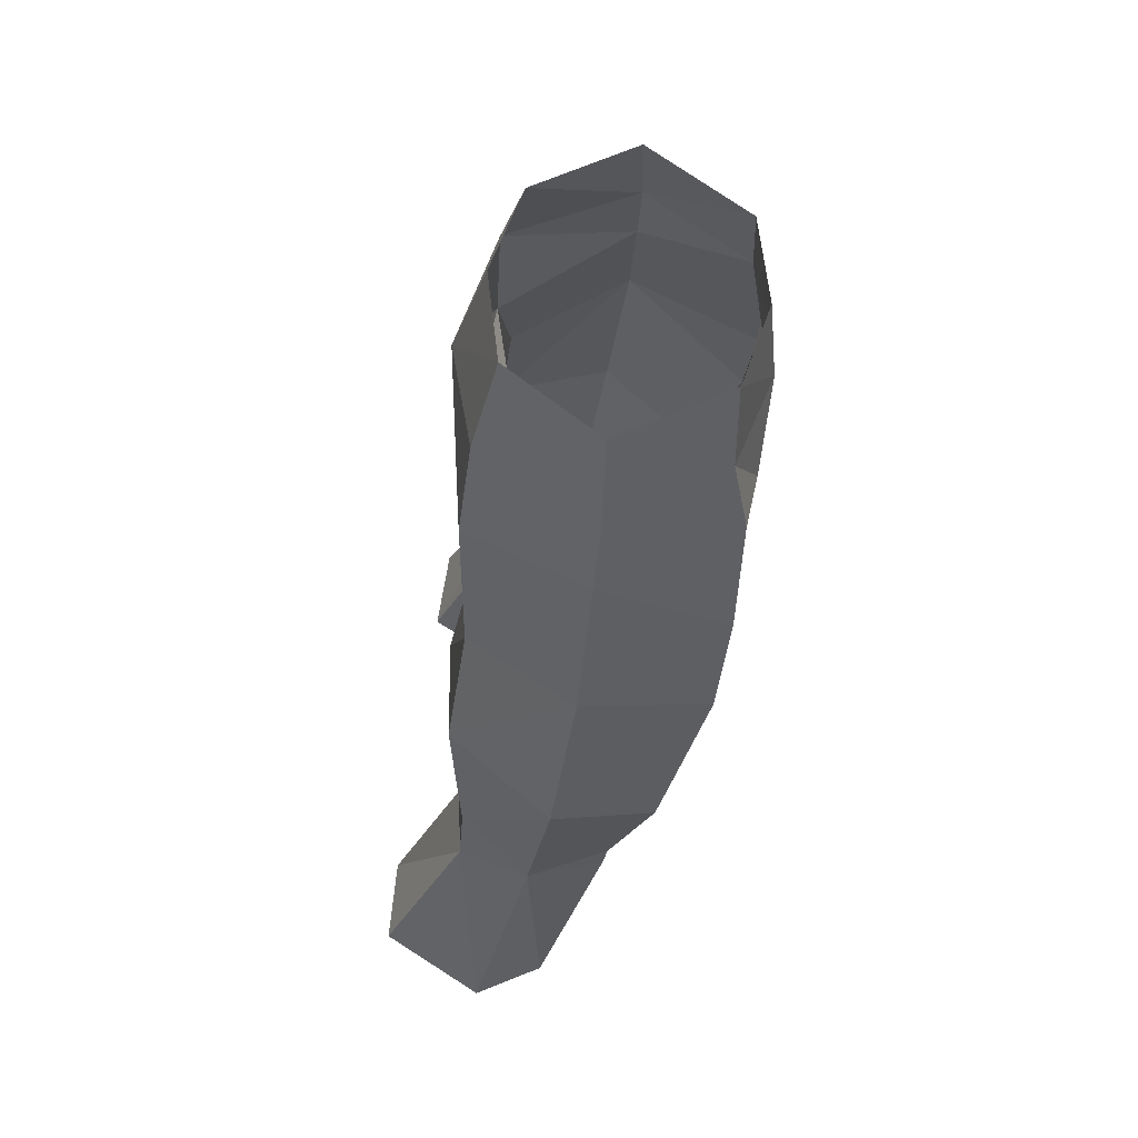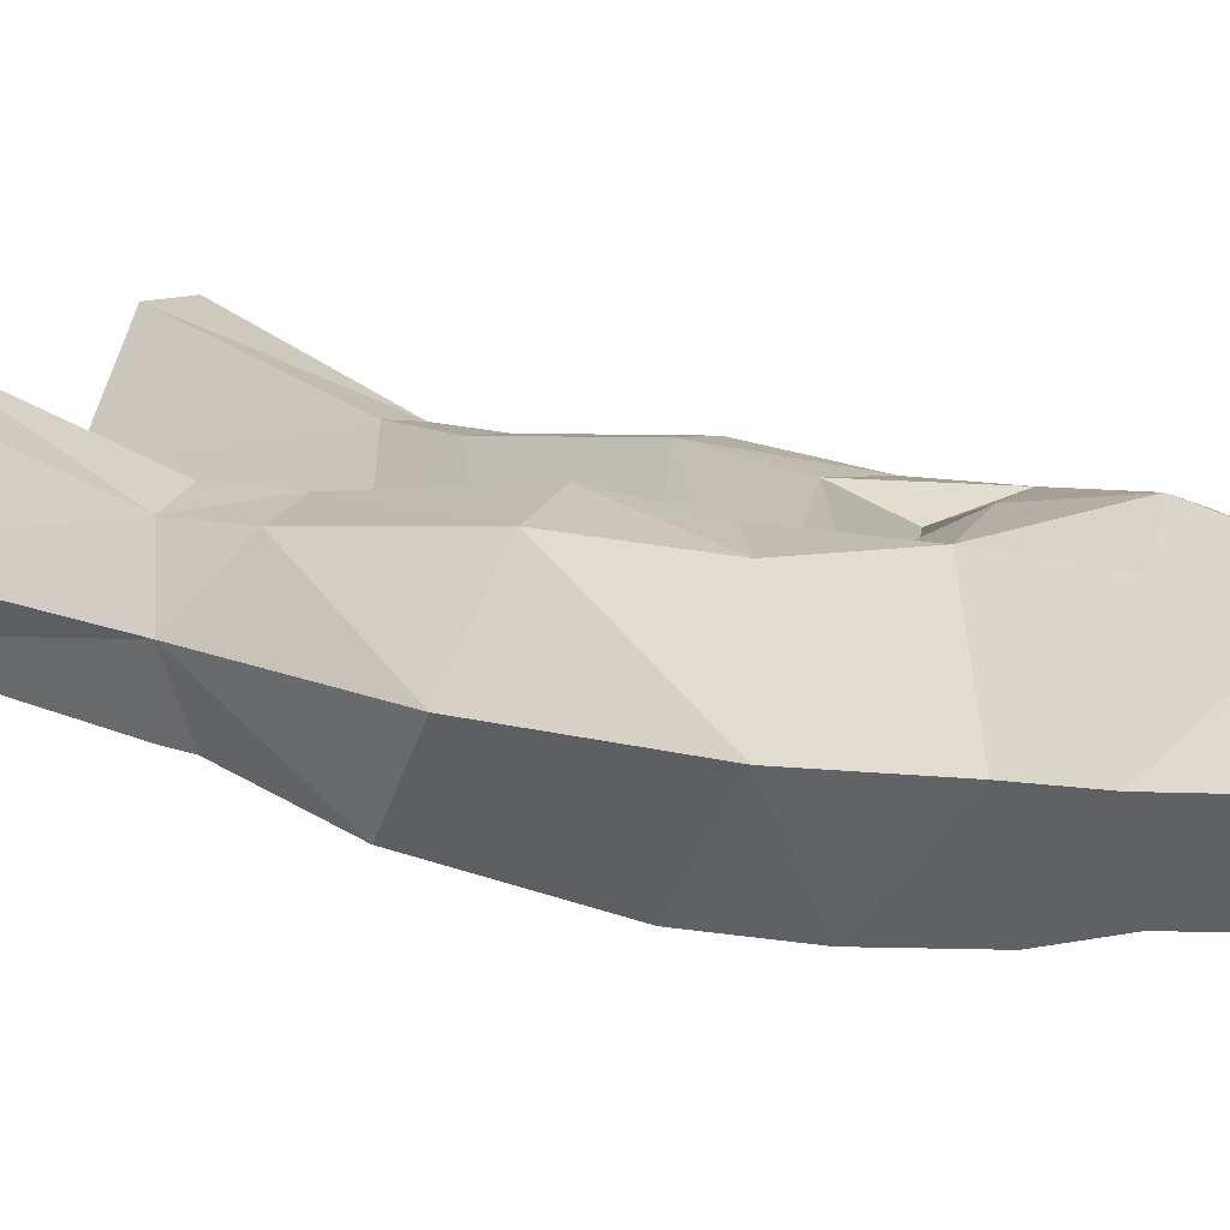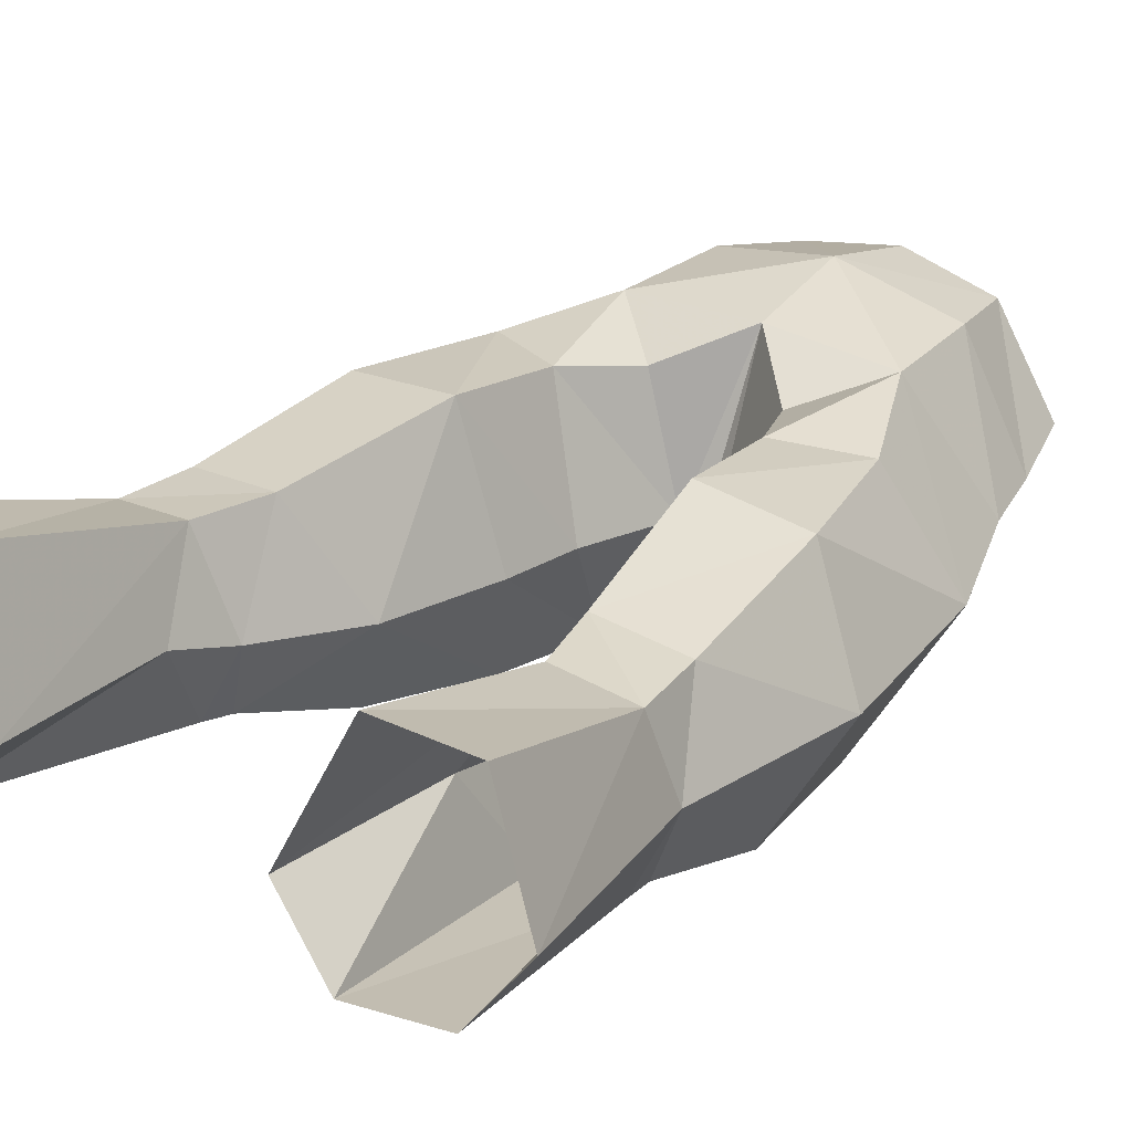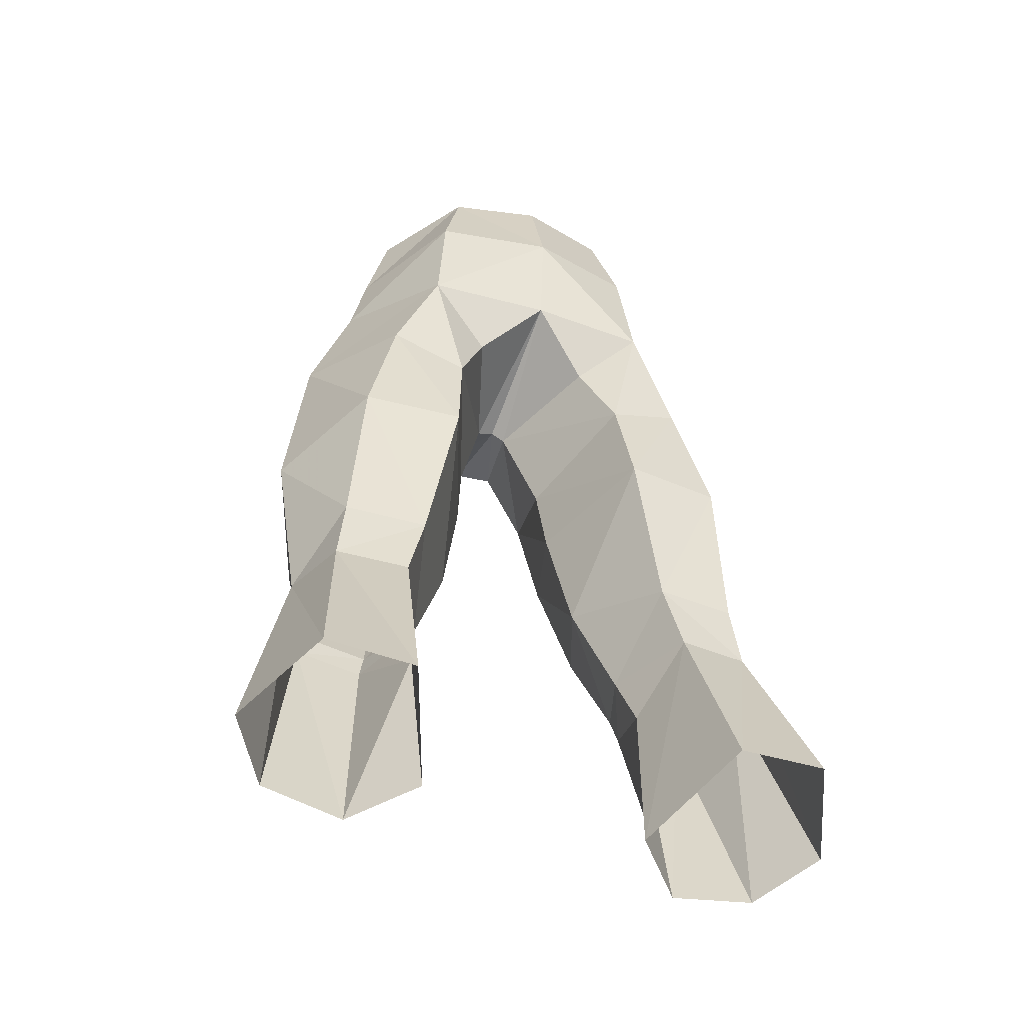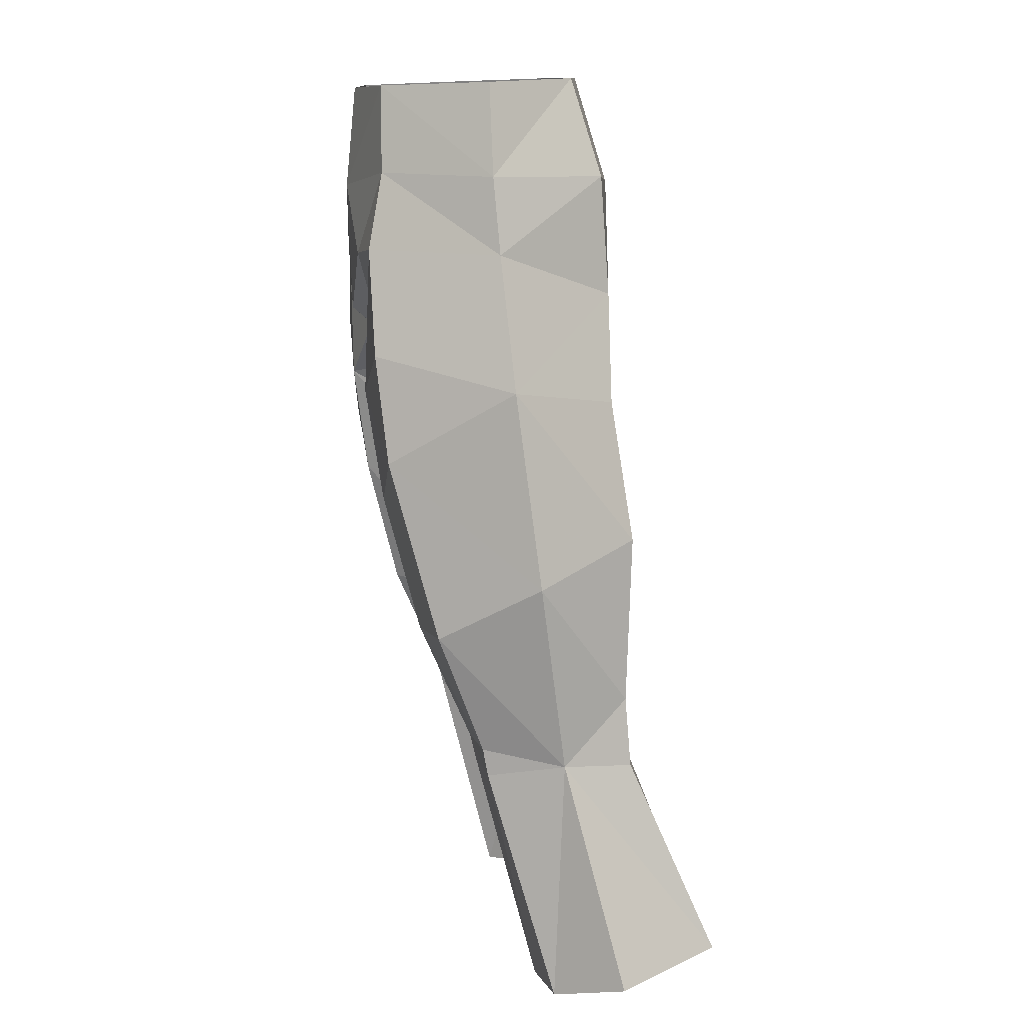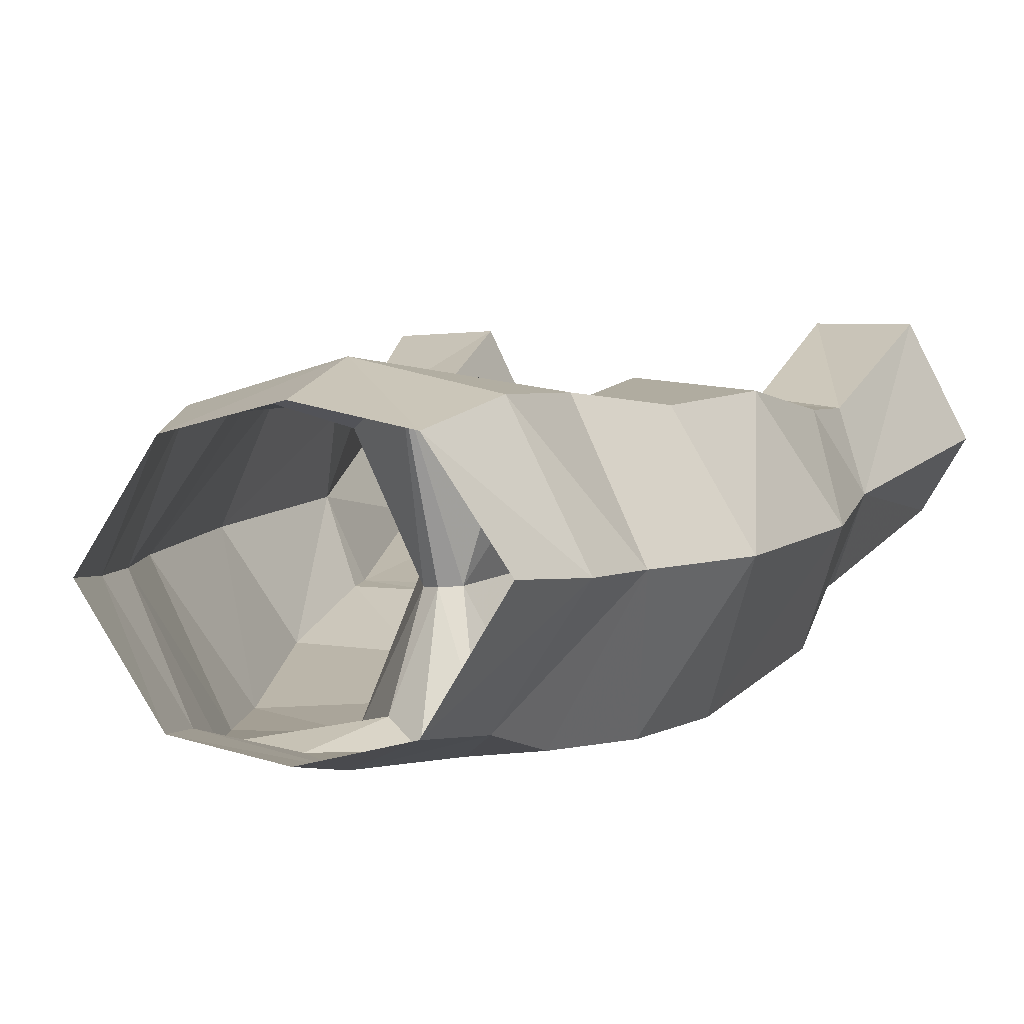
<metadata>
{"format":"obj","ext":"obj","renderer":"f3d","projection":"perspective","resolution":1024,"background":"white","views":[{"elev":59.6,"azim":-83.6,"up":"+Z"},{"elev":11.3,"azim":-70.5,"up":"+Y"},{"elev":31.9,"azim":-144.6,"up":"+Y"},{"elev":-46.1,"azim":158.5,"up":"+Z"},{"elev":12.0,"azim":81.0,"up":"+Z"},{"elev":-0.5,"azim":17.8,"up":"+Y"}]}
</metadata>
<code>
g summoner_trousers_male_95680
v 3.261 -4.441 56.37
v 3.99 -4.524 53.09
v 6.619 -0.584 53.02
v 5.709 -0.5888 56.5
v 7.988 4.417 32.83
v 7.564 4.716 39.11
v 9.886 0.7498 37.8
v 9.166 1.792 30.56
v 3.818 5.174 38.96
v 1.968 0.01852 38.73
v 1.695 -0.404 41.77
v 3.46 4.395 43.06
v 3.366 2.963 56.64
v 4.315 4.003 52.91
v 4.574 -5.108 50.21
v 7.247 -0.4093 50.14
v 2.768 0.7048 34.05
v 4.915 4.759 32.65
v 3.428 -4.562 40.21
v 4.407 -3.262 35.11
v 8.214 -2.971 35.62
v 6.864 -4.678 42.24
v 5.238 -1.369 30.78
v 7.964 -1.234 31.02
v 11.11 3.837 21.97
v 9.287 7.798 22.72
v 8.28 4.586 30.19
v 5.968 7.921 22.47
v 5.578 4.991 29.95
v 8.026 -1.051 29.98
v 5.451 -1.127 29.7
v 6.285 1.126 20.81
v 9.439 1.364 21.24
v 2.738 -5.174 44.48
v 1.695 -0.404 41.77
v 1.968 0.01852 38.73
v 0.06049 -0.9759 45.88
v 0.7219 -0.9335 45.61
v 1.489 -4.473 46.79
v 0.1217 -5.404 47.52
v 4.177 3.435 21.22
v 4.526 2.587 27.7
v -0.06428 -5.555 52.44
v -0.06428 -5.171 56.27
v 5.889 -5.046 46.25
v 8.942 -0.0896 45.15
v 6.359 4.078 44.35
v 0.7219 -0.9335 45.61
v 2.236 3.475 46.06
v -6.747 -0.584 53.02
v -4.119 -4.524 53.09
v -3.389 -4.441 56.37
v -5.837 -0.5888 56.5
v -4.654 2.587 27.7
v -5.579 -1.127 29.7
v -6.414 1.126 20.81
v -4.306 3.435 21.22
v -10.02 0.7498 37.8
v -7.693 4.716 39.11
v -8.116 4.417 32.83
v -9.295 1.792 30.56
v -11.23 3.837 21.97
v -9.567 1.364 21.24
v -8.155 -1.051 29.98
v -1.824 -0.404 41.77
v -2.097 0.01851 38.73
v -3.947 5.174 38.96
v -3.589 4.395 43.06
v -3.495 2.963 56.64
v -4.299 3.848 53.03
v -7.376 -0.4093 50.14
v -4.613 -5.117 50.31
v -2.897 0.7047 34.05
v -5.043 4.759 32.65
v -8.342 -2.971 35.62
v -4.536 -3.262 35.11
v -3.557 -4.562 40.21
v -6.992 -4.678 42.24
v -8.092 -1.234 31.02
v -5.366 -1.369 30.78
v -8.408 4.586 30.19
v -5.706 4.991 29.95
v -6.096 7.921 22.47
v -9.415 7.798 22.72
v -2.097 0.01851 38.73
v -1.824 -0.404 41.77
v -2.866 -5.174 44.48
v -1.091 -4.537 46.72
v -0.4697 -0.9587 45.58
v -4.306 3.435 21.22
v -4.654 2.587 27.7
v -9.07 -0.08961 45.15
v -6.018 -5.046 46.25
v -6.488 4.078 44.35
v -2.365 3.475 46.06
v -0.4697 -0.9587 45.58
v 4.526 2.587 27.7
v 4.177 3.435 21.22
v 4.15 1.603 30.09
v 4.15 1.603 30.09
v -0.1158 4.578 48.45
v 4.659 4.263 48.38
v 2.202 -5.343 49.89
v 0.06049 -0.9759 45.88
v 2.768 0.7048 34.05
v -0.06428 3.75 56.66
v -0.06428 5.06 52.52
v -4.279 1.603 30.09
v -4.722 4.355 48.55
v -2.331 -5.343 49.89
v -4.279 1.603 30.09
v -2.897 0.7047 34.05
f 1 2 3
f 3 4 1
f 5 6 7
f 7 8 5
f 9 10 11
f 11 12 9
f 13 4 3
f 3 14 13
f 2 15 16
f 16 3 2
f 17 10 9
f 9 18 17
f 19 20 21
f 21 22 19
f 20 23 24
f 24 21 20
f 8 25 26
f 26 27 8
f 28 29 27
f 27 26 28
f 30 31 32
f 32 33 30
f 34 35 36
f 36 19 34
f 18 5 27
f 27 29 18
f 6 5 18
f 18 9 6
f 37 38 39
f 39 40 37
f 29 28 41
f 41 42 29
f 43 2 1
f 1 44 43
f 45 46 16
f 16 15 45
f 23 31 30
f 30 24 23
f 34 19 22
f 22 45 34
f 47 6 9
f 9 12 47
f 48 49 12
f 12 11 48
f 50 51 52
f 52 53 50
f 54 55 56
f 56 57 54
f 58 59 60
f 60 61 58
f 61 62 63
f 63 64 61
f 65 66 67
f 67 68 65
f 50 53 69
f 69 70 50
f 71 72 51
f 51 50 71
f 67 66 73
f 73 74 67
f 75 76 77
f 77 78 75
f 79 80 76
f 76 75 79
f 81 82 83
f 83 84 81
f 56 55 64
f 64 63 56
f 85 86 87
f 87 77 85
f 81 60 74
f 74 82 81
f 74 60 59
f 59 67 74
f 88 89 37
f 37 40 88
f 90 83 82
f 82 91 90
f 52 51 43
f 43 44 52
f 71 92 93
f 93 72 71
f 64 55 80
f 80 79 64
f 78 77 87
f 87 93 78
f 67 59 94
f 94 68 67
f 68 95 96
f 96 65 68
f 8 30 33
f 33 25 8
f 81 84 62
f 62 61 81
f 97 98 32
f 32 31 97
f 97 31 99
f 5 8 27
f 18 100 17
f 49 101 102
f 6 47 46
f 102 12 49
f 43 40 103
f 3 16 14
f 2 43 103
f 39 103 40
f 101 48 104
f 34 45 15
f 46 22 7
f 7 6 46
f 2 103 15
f 14 16 102
f 99 23 105
f 21 24 8
f 29 100 18
f 42 100 29
f 7 21 8
f 19 36 105
f 19 105 20
f 7 22 21
f 102 16 46
f 106 13 107
f 39 15 103
f 39 38 34
f 39 34 15
f 14 102 107
f 99 31 23
f 24 30 8
f 23 20 105
f 45 22 46
f 102 101 107
f 13 14 107
f 47 102 46
f 102 47 12
f 34 38 35
f 101 49 48
f 60 81 61
f 74 73 108
f 95 109 101
f 59 92 94
f 109 95 68
f 43 110 40
f 50 70 71
f 51 110 43
f 88 40 110
f 101 104 96
f 87 72 93
f 92 58 78
f 58 92 59
f 51 72 110
f 70 109 71
f 111 112 80
f 75 61 79
f 82 74 108
f 91 82 108
f 58 61 75
f 77 112 85
f 77 76 112
f 58 75 78
f 109 92 71
f 106 107 69
f 88 110 72
f 88 87 89
f 88 72 87
f 70 107 109
f 111 80 55
f 79 61 64
f 80 112 76
f 93 92 78
f 109 107 101
f 69 107 70
f 94 92 109
f 109 68 94
f 87 86 89
f 101 96 95
f 54 111 55

</code>
